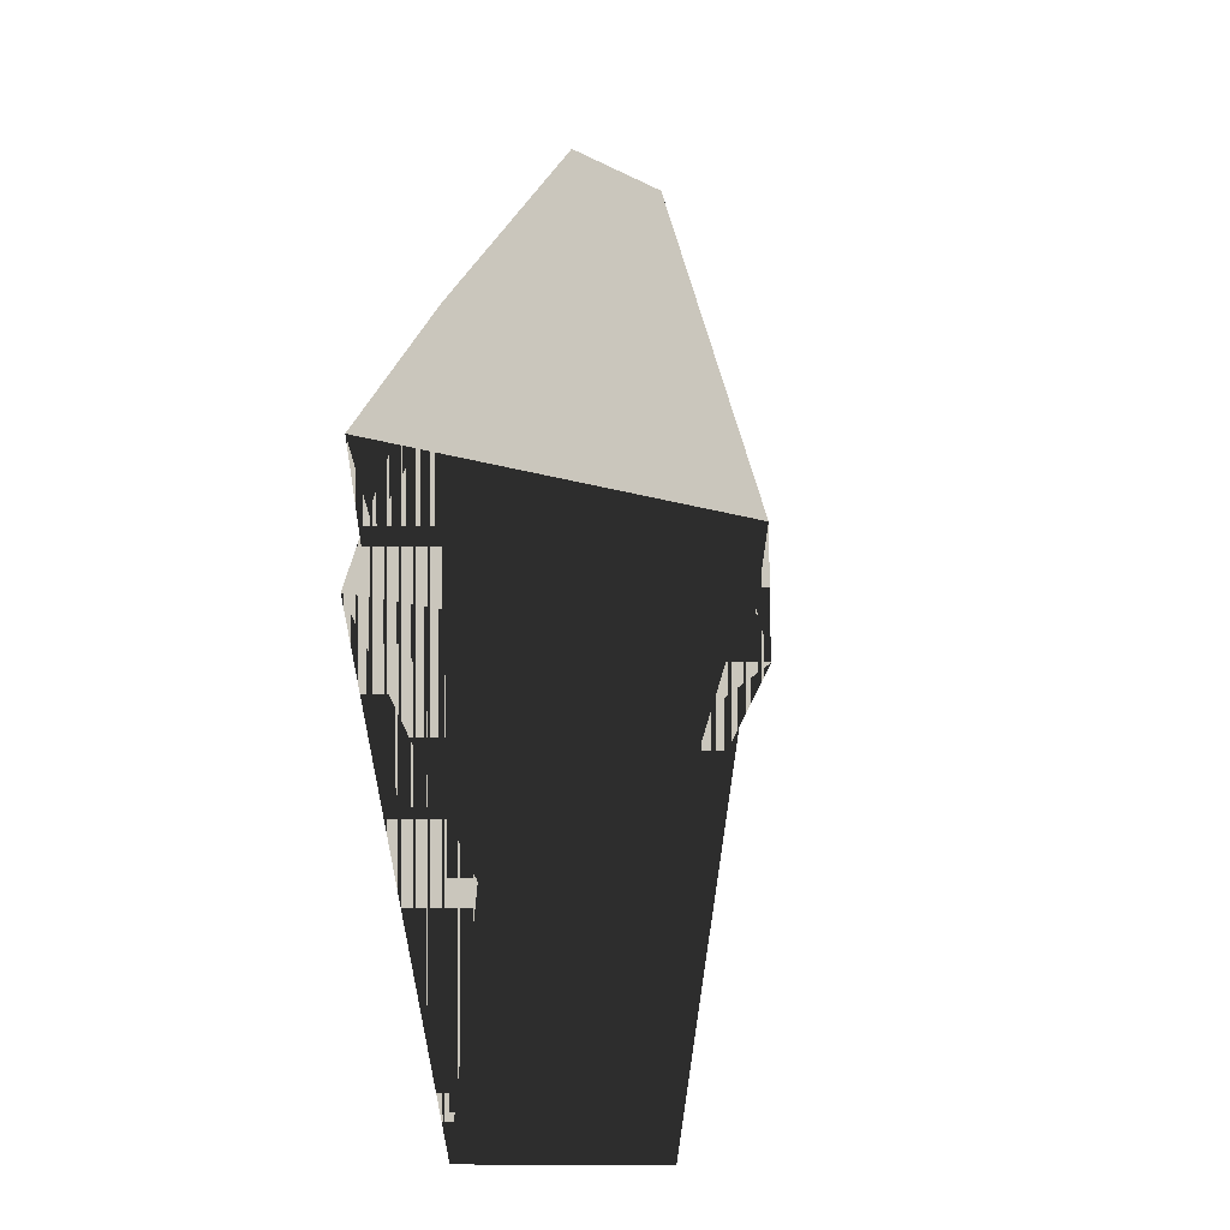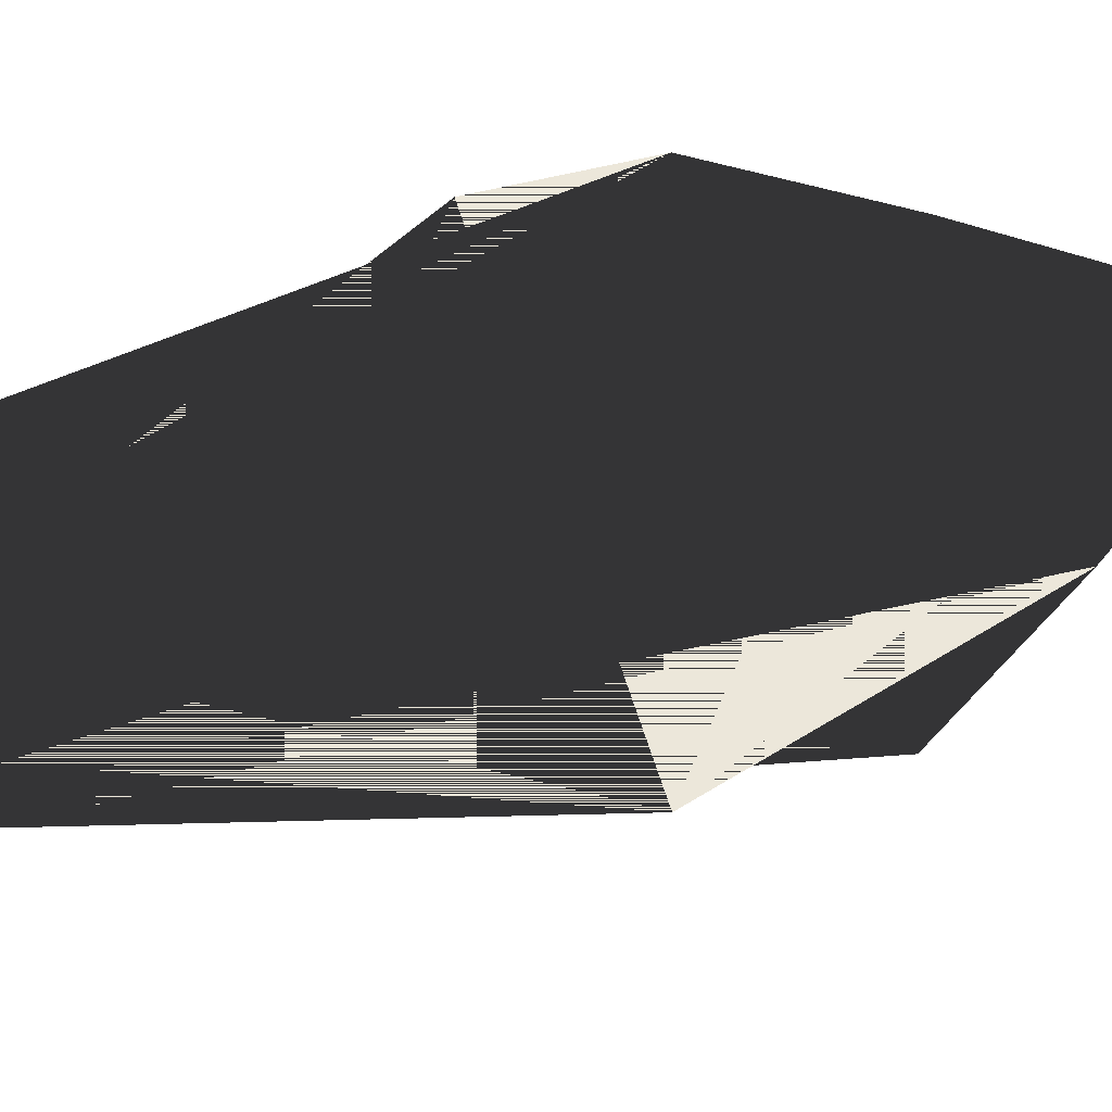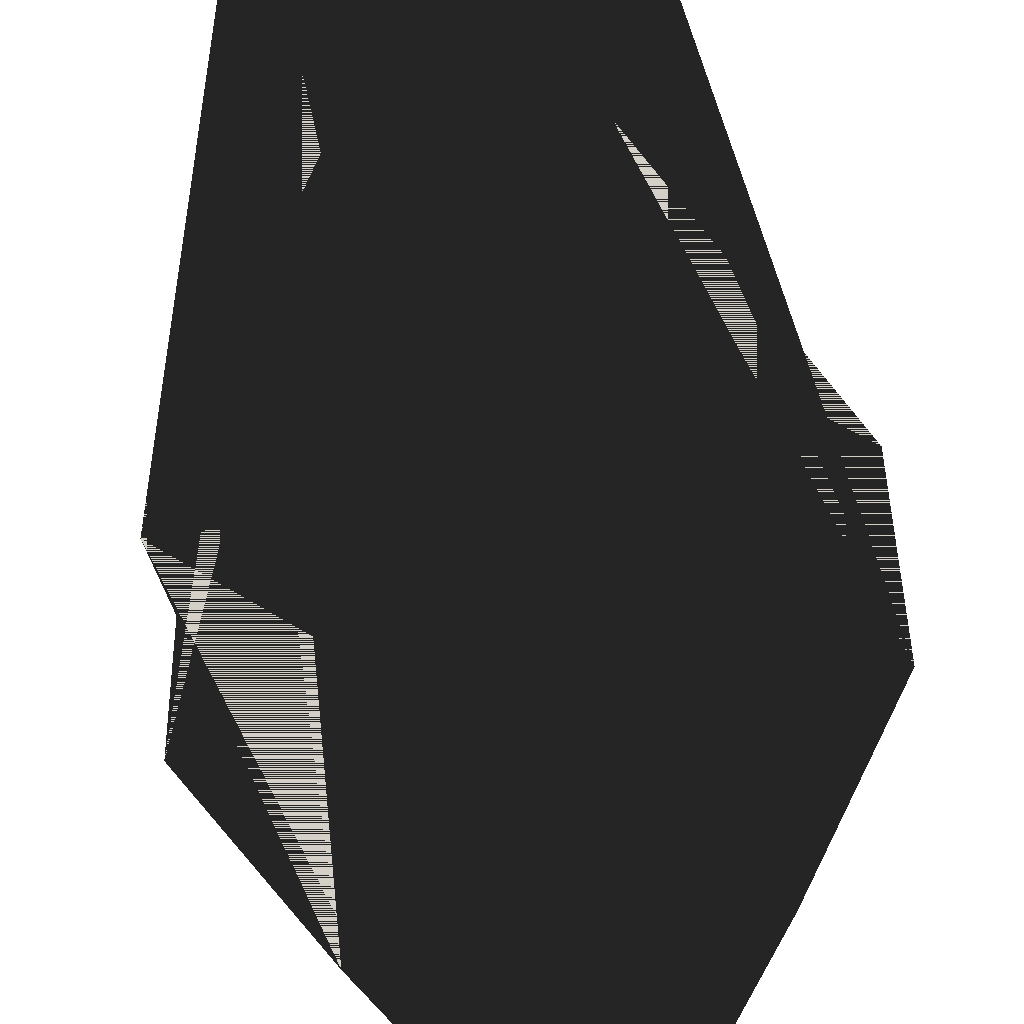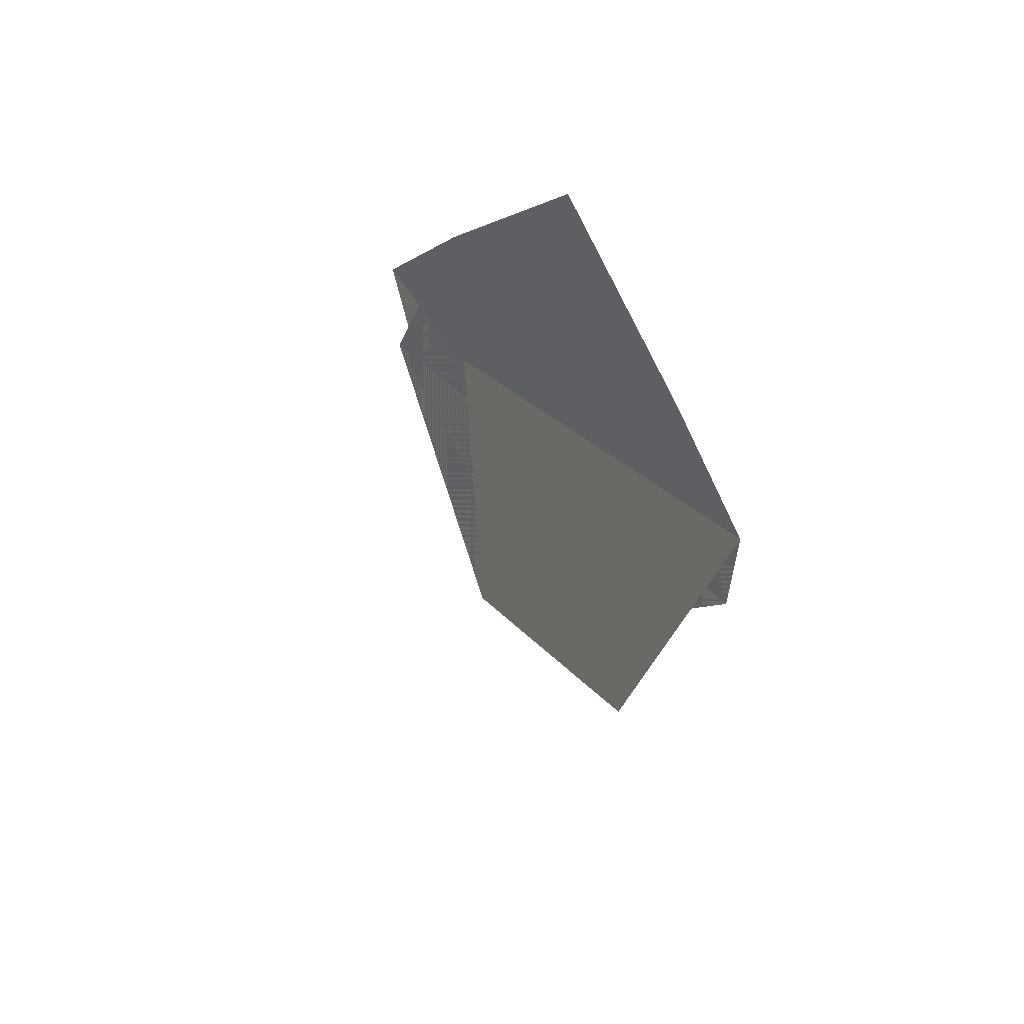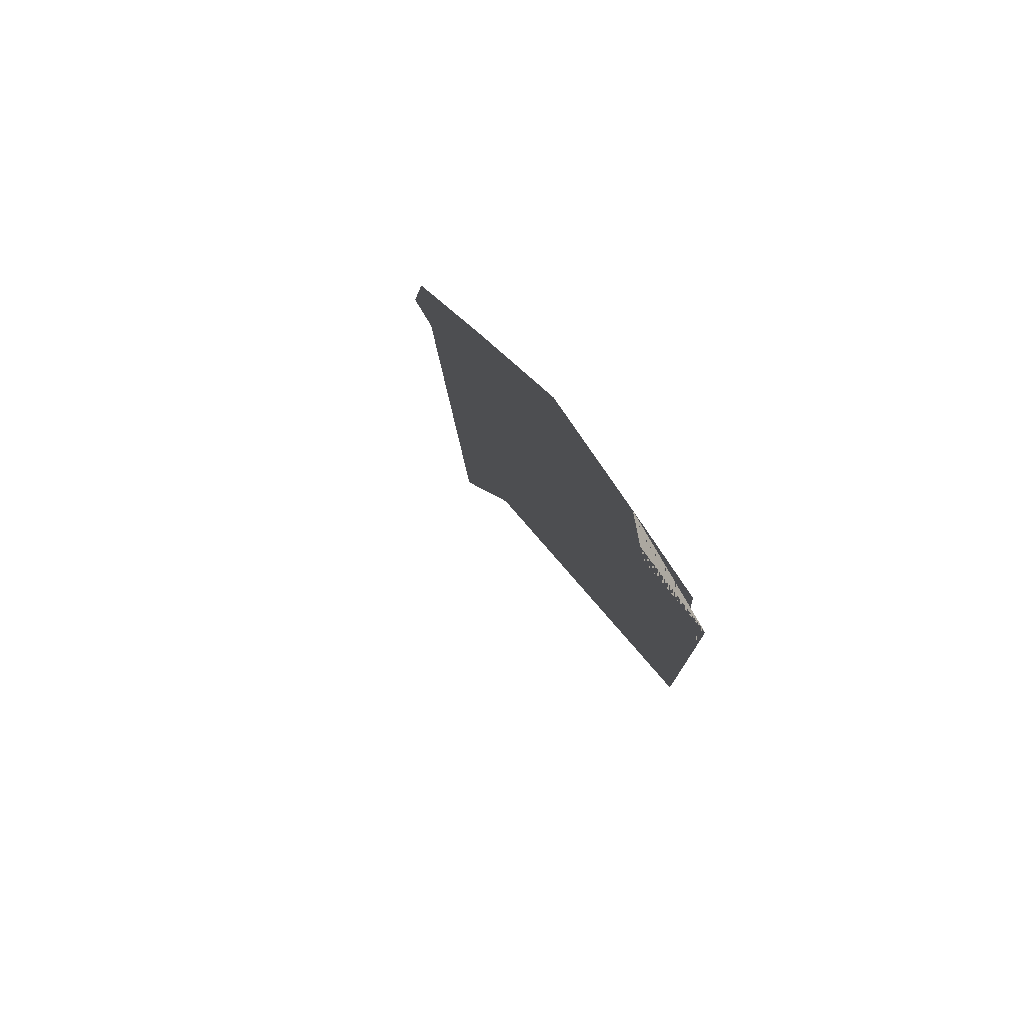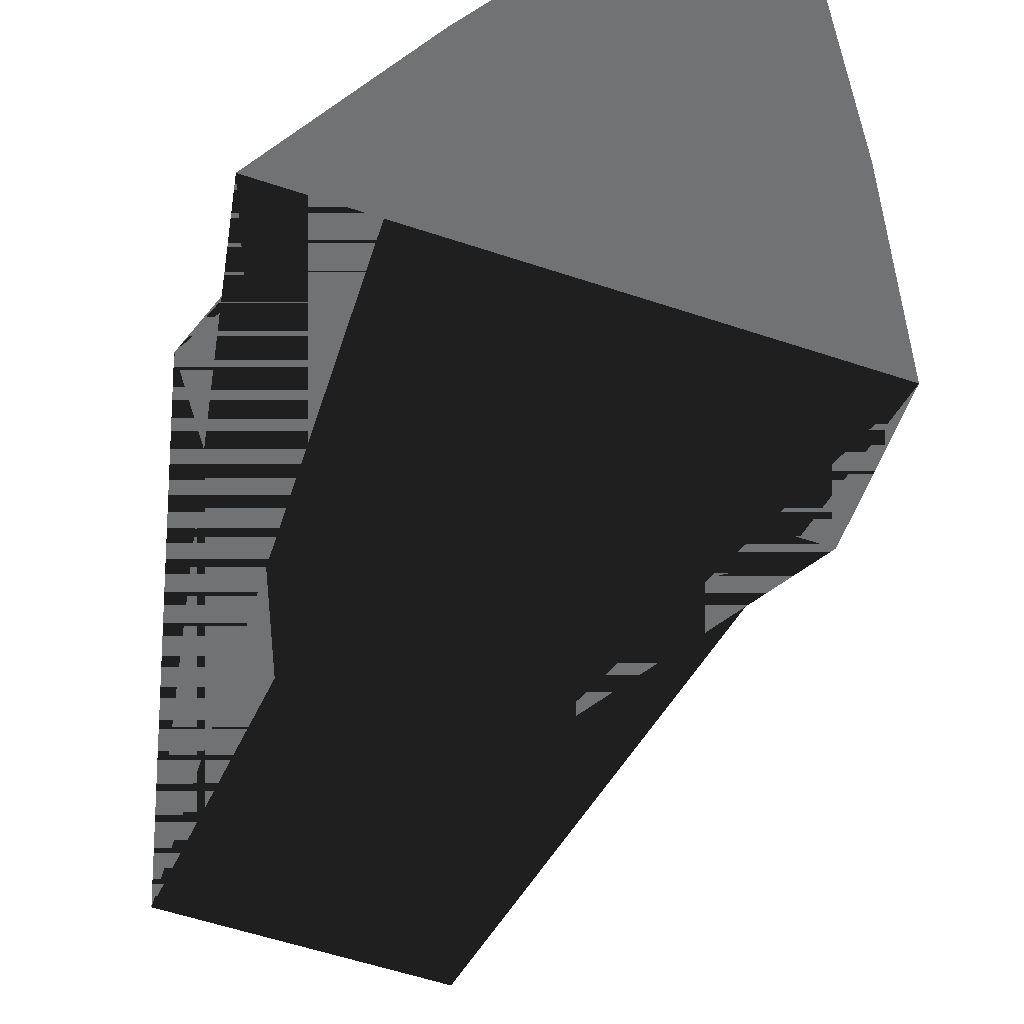
<metadata>
{"format":"obj","ext":"obj","renderer":"f3d","projection":"perspective","resolution":1024,"background":"white","views":[{"elev":-13.7,"azim":144.3,"up":"+Y"},{"elev":53.3,"azim":74.4,"up":"+Z"},{"elev":79.9,"azim":172.8,"up":"+Z"},{"elev":61.1,"azim":-137.2,"up":"+Y"},{"elev":-77.4,"azim":-49.3,"up":"+Y"},{"elev":-55.6,"azim":160.5,"up":"+Z"}]}
</metadata>
<code>
v 0 1 0
v -0.5 0 0
v 0.5 0 0
v 0 0.8 -0.3
v -0.3 0.6 0
v 0.3 0.6 0
v -0.2 -0.5 0
v 0.2 -0.5 0
v -0.25 -1 0
v 0.25 -1 0
v -0.5 0.3 0
v 0.5 0.3 0
f 1 5 4
f 1 4 6
f 4 5 11
f 4 11 12
f 4 12 6
f 1 6 3
f 1 3 5
f 5 3 2
f 5 2 11
f 11 2 7
f 11 7 9
f 12 8 10
f 12 10 6
f 6 10 3
f 3 10 8
f 3 8 2
f 2 8 7
f 7 8 10
f 7 10 9

</code>
